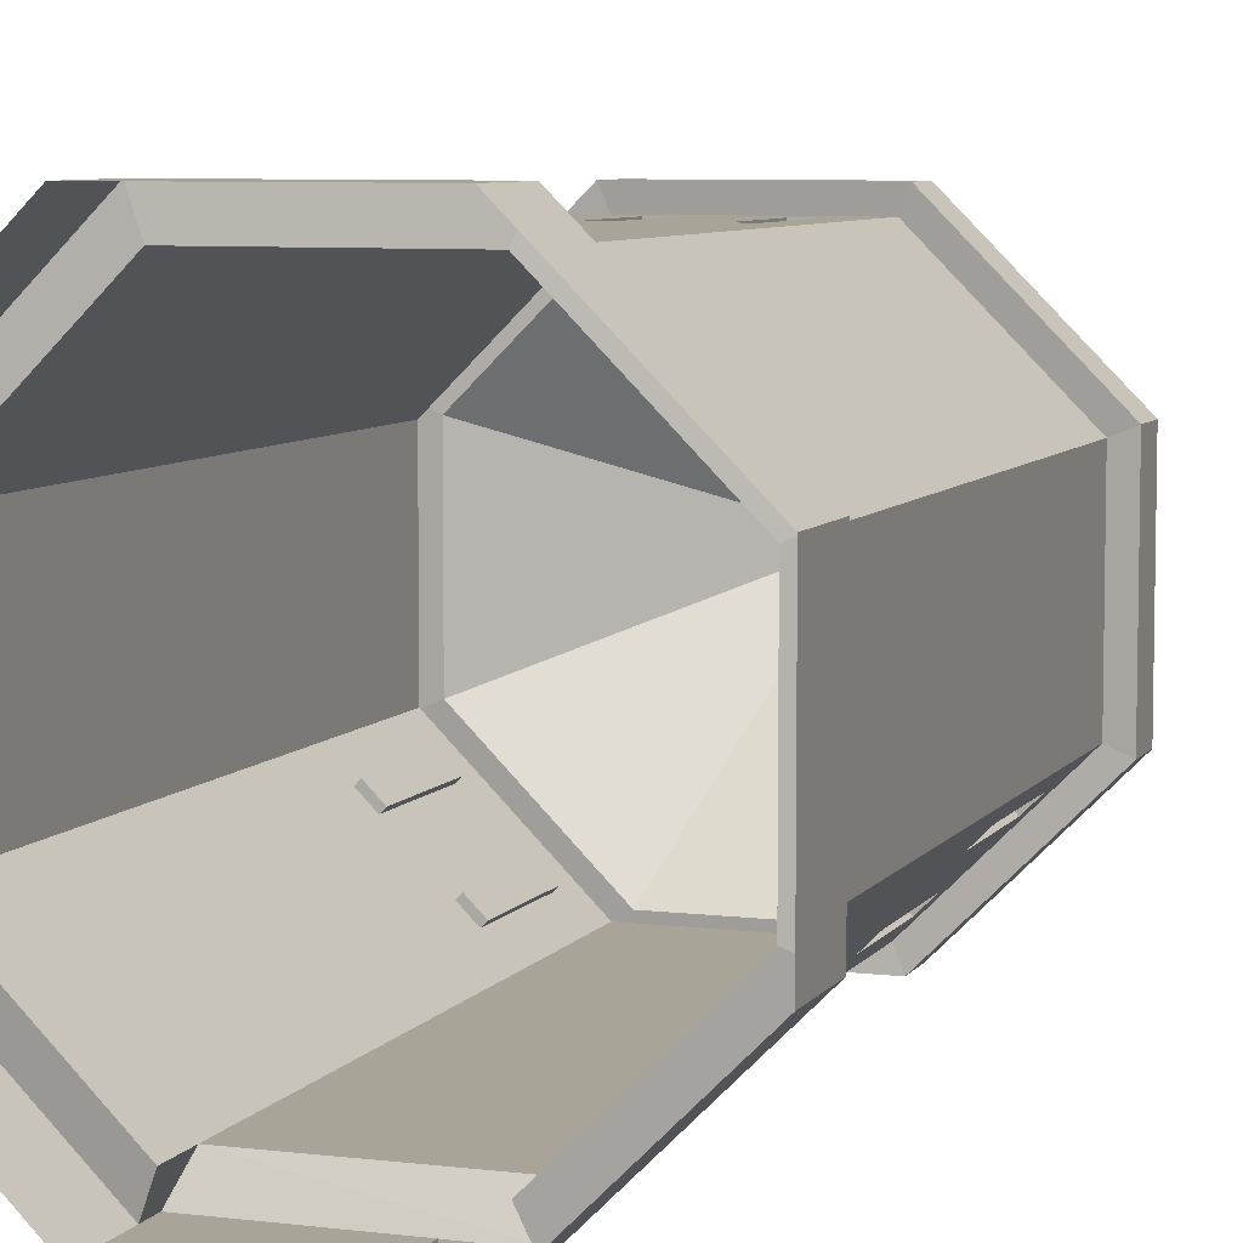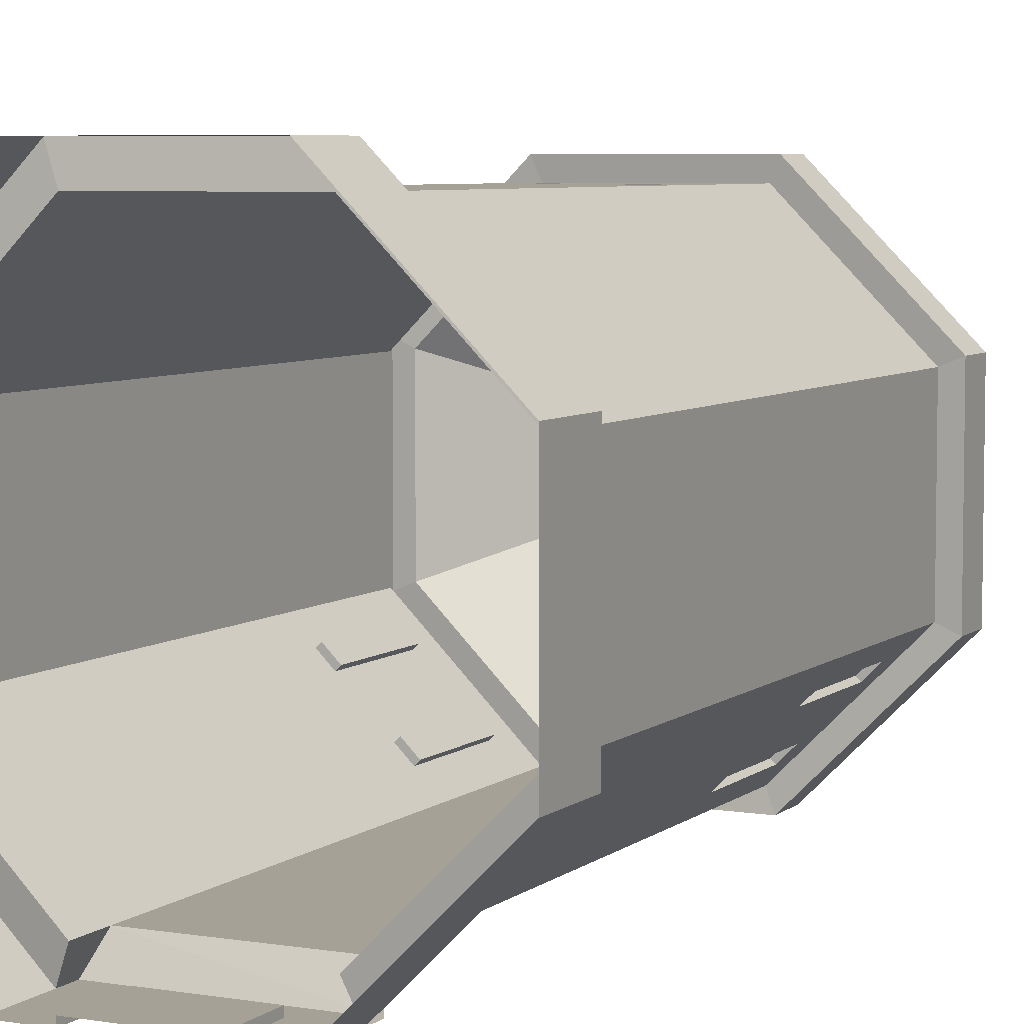
<metadata>
{"format":"obj","ext":"obj","renderer":"f3d","projection":"perspective","resolution":1024,"background":"white","views":[{"elev":7.0,"azim":19.7,"up":"+Z"},{"elev":6.0,"azim":26.2,"up":"+Z"}]}
</metadata>
<code>
o door_Cylinder.005
v -0.1092 -0.01003 -0.5115
v -0 -0.01003 -0.5115
v -0.1092 0.1522 -0.5115
v -0 0.1522 -0.5115
v -0.1092 0.0711 -0.5115
v 0.1092 -0.01003 -0.5115
v 0.1092 0.1522 -0.5115
v 0.1092 0.0711 -0.5115
v -0.1092 0.1117 -0.5115
v -0.1092 0.03053 -0.5115
v 0.1092 0.03053 -0.5115
v 0.1092 0.1117 -0.5115
f 4 8 2
f 1 10 2
f 9 3 4
f 2 10 5
f 5 9 4
f 4 7 12
f 8 11 2
f 4 12 8
f 2 5 4
f 11 6 2
o nearTopWindow_Cylinder.004
v -0.07175 1.735 0.2887
v 0.07175 1.735 0.2887
v 0.04784 1.788 0.231
v -0.04784 1.788 0.231
v -0.02392 1.841 0.1732
v 0.02392 1.841 0.1732
v -0 1.894 0.1155
v -0.02392 1.735 0.2887
v 0.02392 1.735 0.2887
v -0.04784 1.769 0.2133
v -0.02392 1.716 0.271
v 0.04784 1.769 0.2133
v -0.02392 1.822 0.1555
v 0.02392 1.822 0.1555
v 0.02392 1.716 0.271
v 0.07175 1.716 0.271
v -0.07175 1.716 0.271
v -0 1.875 0.0978
f 18 26 24
f 16 25 17
f 21 27 23
f 28 14 15
f 15 18 24
f 19 30 26
f 24 28 15
f 19 26 18
f 19 17 30
f 16 13 22
f 22 25 16
f 13 29 22
f 30 17 25
f 29 13 20
f 21 14 28
f 29 20 23
f 28 27 21
f 23 20 21
o roff_Cylinder.003
v -0 2 -0
v -0.4619 1.576 -0.1913
v -0.1913 1.576 -0.4619
v -0.4619 1.576 0.1913
v -0.1913 1.576 0.4619
v 0.1913 1.576 0.4619
v 0.4619 1.576 0.1913
v 0.4619 1.576 -0.1913
v 0.1913 1.576 -0.4619
v -0 1.576 0.4619
v -0.09567 1.788 0.231
v 0.09567 1.788 0.231
v -0.04784 1.894 0.1155
v 0.04784 1.894 0.1155
v -0.04784 1.682 0.3465
v 0.04784 1.682 0.3465
v -0.07175 1.841 0.1732
v 0.07175 1.841 0.1732
v -0.07175 1.735 0.2887
v 0.07175 1.735 0.2887
v 0.04784 1.788 0.231
v -0.04784 1.788 0.231
v -0.02392 1.841 0.1732
v 0.02392 1.841 0.1732
v -0 1.894 0.1155
v -0.02392 1.735 0.2887
v 0.02392 1.735 0.2887
f 33 31 39
f 39 31 38
f 38 31 37
f 37 42 36
f 36 46 40
f 47 43 34
f 34 31 32
f 32 31 33
f 45 49 35
f 31 55 44
f 48 54 51
f 46 56 45
f 53 47 52
f 37 31 44
f 48 42 37
f 37 44 48
f 36 42 50
f 50 46 36
f 34 35 41
f 41 47 34
f 43 31 34
f 35 40 45
f 49 41 35
f 31 43 55
f 50 42 51
f 48 44 54
f 55 54 44
f 51 42 48
f 45 40 46
f 46 50 57
f 56 49 45
f 46 57 56
f 41 49 52
f 53 55 43
f 41 52 47
f 43 47 53
o topWindaw_Cylinder.002
v -0.04784 1.769 0.2133
v -0.02392 1.716 0.271
v 0.04784 1.769 0.2133
v -0.02392 1.822 0.1555
v 0.02392 1.822 0.1555
v 0.02392 1.716 0.271
v 0.07175 1.716 0.271
v -0.07175 1.716 0.271
v -0 1.875 0.0978
f 58 59 60
f 58 65 59
f 59 63 60
f 60 62 61
f 63 64 60
f 61 58 60
f 62 66 61
o window_Cylinder.000
v 0.1196 1.153 0.448
v 0.09567 1.153 0.448
v -0.07175 1.153 0.448
v -0.09567 1.153 0.448
v 0.09567 1.406 0.448
v -0.09567 1.406 0.448
v -0.07175 1.321 0.448
v 0.1196 1.321 0.448
v 0.07175 1.153 0.448
v -0.1196 1.153 0.448
v 0.07175 1.321 0.448
v -0.1196 1.321 0.448
v -0.1196 1.406 0.448
v -0.1196 1.237 0.448
v 0.07175 1.406 0.448
v 0.07175 1.237 0.448
v 0.1196 1.237 0.448
v -0.07175 1.237 0.448
v -0.07175 1.406 0.448
v 0.1196 1.406 0.448
v 0.2331 1.153 -0.4022
v 0.25 1.153 -0.3853
v 0.3684 1.153 -0.2669
v 0.3853 1.153 -0.25
v 0.25 1.406 -0.3853
v 0.3853 1.406 -0.25
v 0.3684 1.321 -0.2669
v 0.2331 1.321 -0.4022
v 0.2669 1.153 -0.3684
v 0.4022 1.153 -0.2331
v 0.2669 1.321 -0.3684
v 0.4022 1.321 -0.2331
v 0.4022 1.406 -0.2331
v 0.4022 1.237 -0.2331
v 0.2669 1.406 -0.3684
v 0.2669 1.237 -0.3684
v 0.2331 1.237 -0.4022
v 0.3684 1.237 -0.2669
v 0.3684 1.406 -0.2669
v 0.2331 1.406 -0.4022
v -0.4009 1.153 -0.2318
v -0.384 1.153 -0.2487
v -0.2656 1.153 -0.3671
v -0.2487 1.153 -0.384
v -0.384 1.406 -0.2487
v -0.2487 1.406 -0.384
v -0.2656 1.321 -0.3671
v -0.4009 1.321 -0.2318
v -0.3671 1.153 -0.2656
v -0.2318 1.153 -0.4009
v -0.3671 1.321 -0.2656
v -0.2318 1.321 -0.4009
v -0.2318 1.406 -0.4009
v -0.2318 1.237 -0.4009
v -0.3671 1.406 -0.2656
v -0.3671 1.237 -0.2656
v -0.4009 1.237 -0.2318
v -0.2656 1.237 -0.3671
v -0.2656 1.406 -0.3671
v -0.4009 1.406 -0.2318
f 77 82 74
f 98 100 93
f 97 102 94
f 123 122 108
f 78 80 73
f 118 120 113
f 67 83 68
f 74 86 71
f 71 81 77
f 82 75 68
f 71 77 74
f 83 74 82
f 82 68 83
f 89 104 90
f 93 105 92
f 92 99 98
f 100 96 90
f 92 98 93
f 104 93 100
f 100 90 104
f 87 103 88
f 94 106 91
f 91 101 97
f 102 95 88
f 91 97 94
f 103 94 102
f 102 88 103
f 123 114 117
f 126 111 114
f 117 122 123
f 111 121 117
f 108 107 123
f 114 111 117
f 122 115 108
f 69 84 70
f 73 85 72
f 72 79 78
f 80 76 70
f 72 78 73
f 84 73 80
f 80 70 84
f 109 124 110
f 113 125 112
f 112 119 118
f 120 116 110
f 112 118 113
f 124 113 120
f 120 110 124
o tower_Cylinder.001
v -0.4619 1.49 -0.1913
v 0.4619 0.1422 0.1913
v -0.4619 1.49 0.1913
v -0.1913 1.49 0.4619
v 0.1913 1.49 0.4619
v 0.4619 1.49 0.1913
v 0.4619 1.49 -0.1913
v -0.1913 0.1422 0.4619
v 0.1913 1.49 -0.4619
v -0.4619 0.1422 0.1913
v -0.1913 1.49 -0.4619
v -0.4619 0.1422 -0.1913
v -0.4619 1.576 -0.1913
v -0.1913 1.576 -0.4619
v -0.4619 1.576 0.1913
v -0.1913 1.576 0.4619
v 0.1913 1.576 0.4619
v 0.4619 1.576 0.1913
v 0.4619 1.576 -0.1913
v 0.1913 1.576 -0.4619
v -0.5059 1.58 -0.2095
v -0.5059 1.486 -0.2095
v -0.5059 1.58 0.2095
v -0.5059 1.486 0.2095
v -0.2095 1.58 0.5059
v -0.2095 1.486 0.5059
v 0.2095 1.58 0.5059
v 0.2095 1.486 0.5059
v 0.5059 1.58 0.2095
v 0.5059 1.486 0.2095
v 0.5059 1.58 -0.2095
v 0.5059 1.486 -0.2095
v 0.2095 1.58 -0.5059
v 0.2095 1.486 -0.5059
v -0.2095 1.486 -0.5059
v -0.2095 1.58 -0.5059
v -0 1.49 0.4619
v 0.1913 0.8161 0.4619
v -0.1913 0.8161 0.4619
v -0 0.1422 0.4619
v -0.09567 1.49 0.4619
v 0.09567 1.49 0.4619
v 0.1913 1.153 0.4619
v -0.1913 1.153 0.4619
v -0 1.153 0.4619
v 0.09567 1.153 0.4619
v -0.09567 1.153 0.4619
v -0.1435 1.49 0.4619
v 0.04784 1.49 0.4619
v 0.1913 0.9846 0.4619
v -0.1913 0.9846 0.4619
v -0.04784 1.49 0.4619
v 0.1435 1.49 0.4619
v 0.1913 1.321 0.4619
v -0.1913 1.321 0.4619
v 0.04784 1.153 0.4619
v 0.1435 1.153 0.4619
v -0.1435 1.153 0.4619
v -0.04784 1.153 0.4619
v -0.07175 1.49 0.4619
v 0.1196 1.49 0.4619
v 0.1196 1.153 0.4619
v -0.07175 1.153 0.4619
v -0.1196 1.49 0.4619
v 0.07175 1.49 0.4619
v 0.07175 1.153 0.4619
v 0.09567 1.406 0.4619
v -0.1196 1.153 0.4619
v -0.09567 1.406 0.4619
v -0.07175 1.321 0.4619
v 0.1196 1.321 0.4619
v 0.07175 1.321 0.4619
v -0.1196 1.321 0.4619
v -0.1196 1.406 0.4619
v -0.1196 1.237 0.4619
v 0.07175 1.406 0.4619
v 0.07175 1.237 0.4619
v 0.1196 1.237 0.4619
v -0.07175 1.237 0.4619
v -0.07175 1.406 0.4619
v 0.1196 1.406 0.4619
v 0.1196 1.153 0.448
v 0.09567 1.153 0.448
v -0.07175 1.153 0.448
v -0.09567 1.153 0.448
v 0.09567 1.406 0.448
v -0.09567 1.406 0.448
v -0.07175 1.321 0.448
v 0.1196 1.321 0.448
v 0.07175 1.153 0.448
v -0.1196 1.153 0.448
v 0.07175 1.321 0.448
v -0.1196 1.321 0.448
v -0.1196 1.406 0.448
v -0.1196 1.237 0.448
v 0.07175 1.406 0.448
v 0.07175 1.237 0.448
v 0.1196 1.237 0.448
v -0.07175 1.237 0.448
v -0.07175 1.406 0.448
v 0.1196 1.406 0.448
v 0.4619 0.8161 -0.1913
v 0.3266 1.49 -0.3266
v 0.1913 0.8161 -0.4619
v 0.3266 0.1422 -0.3266
v 0.3943 1.49 -0.259
v 0.4619 1.153 -0.1913
v 0.259 1.49 -0.3943
v 0.1913 1.153 -0.4619
v 0.3266 1.153 -0.3266
v 0.259 1.153 -0.3943
v 0.3943 1.153 -0.259
v 0.4281 1.49 -0.2252
v 0.4619 0.9846 -0.1913
v 0.2928 1.49 -0.3605
v 0.1913 0.9846 -0.4619
v 0.3605 1.49 -0.2928
v 0.4619 1.321 -0.1913
v 0.2252 1.49 -0.4281
v 0.1913 1.321 -0.4619
v 0.2928 1.153 -0.3605
v 0.2252 1.153 -0.4281
v 0.4281 1.153 -0.2252
v 0.3605 1.153 -0.2928
v -0.4619 0.8161 -0.1913
v 0.3774 1.49 -0.2759
v 0.2421 1.49 -0.4112
v 0.2421 1.153 -0.4112
v -0.3266 1.49 -0.3266
v 0.3774 1.153 -0.2759
v -0.1913 0.8161 -0.4619
v 0.4112 1.49 -0.2421
v 0.2759 1.49 -0.3774
v 0.2759 1.153 -0.3774
v 0.259 1.406 -0.3943
v 0.4112 1.153 -0.2421
v 0.3943 1.406 -0.259
v 0.3774 1.321 -0.2759
v 0.2421 1.321 -0.4112
v 0.2759 1.321 -0.3774
v 0.4112 1.321 -0.2421
v 0.4112 1.406 -0.2421
v 0.4112 1.237 -0.2421
v 0.2759 1.406 -0.3774
v 0.2759 1.237 -0.3774
v 0.2421 1.237 -0.4112
v 0.3774 1.237 -0.2759
v 0.3774 1.406 -0.2759
v 0.2421 1.406 -0.4112
v 0.2331 1.153 -0.4022
v 0.25 1.153 -0.3853
v 0.3684 1.153 -0.2669
v 0.3853 1.153 -0.25
v 0.25 1.406 -0.3853
v 0.3853 1.406 -0.25
v 0.3684 1.321 -0.2669
v 0.2331 1.321 -0.4022
v 0.2669 1.153 -0.3684
v 0.4022 1.153 -0.2331
v 0.2669 1.321 -0.3684
v 0.4022 1.321 -0.2331
v 0.4022 1.406 -0.2331
v 0.4022 1.237 -0.2331
v 0.2669 1.406 -0.3684
v 0.2669 1.237 -0.3684
v 0.2331 1.237 -0.4022
v 0.3684 1.237 -0.2669
v 0.3684 1.406 -0.2669
v 0.2331 1.406 -0.4022
v -0.1913 1.153 -0.4619
v -0.259 1.49 -0.3943
v -0.3943 1.49 -0.259
v -0.4619 1.153 -0.1913
v -0.3266 1.153 -0.3266
v -0.3943 1.153 -0.259
v -0.259 1.153 -0.3943
v -0.1913 1.321 -0.4619
v -0.2252 1.49 -0.4281
v -0.3605 1.49 -0.2928
v -0.4619 0.9846 -0.1913
v -0.1913 0.9846 -0.4619
v -0.2928 1.49 -0.3605
v -0.4281 1.49 -0.2252
v -0.4619 1.321 -0.1913
v -0.3605 1.153 -0.2928
v -0.4281 1.153 -0.2252
v -0.2252 1.153 -0.4281
v -0.2928 1.153 -0.3605
v -0.2759 1.49 -0.3774
v -0.4112 1.49 -0.2421
v -0.4112 1.153 -0.2421
v -0.2759 1.153 -0.3774
v -0.2421 1.49 -0.4112
v -0.3774 1.49 -0.2759
v -0.3774 1.153 -0.2759
v -0.3943 1.406 -0.259
v -0.2421 1.153 -0.4112
v -0.259 1.406 -0.3943
v -0.2759 1.321 -0.3774
v -0.4112 1.321 -0.2421
v -0.3774 1.321 -0.2759
v -0.2421 1.321 -0.4112
v -0.2421 1.406 -0.4112
v -0.2421 1.237 -0.4112
v -0.3774 1.406 -0.2759
v -0.3774 1.237 -0.2759
v -0.4112 1.237 -0.2421
v -0.2759 1.237 -0.3774
v -0.2759 1.406 -0.3774
v -0.4112 1.406 -0.2421
v -0.4009 1.153 -0.2318
v -0.384 1.153 -0.2487
v -0.2656 1.153 -0.3671
v -0.2487 1.153 -0.384
v -0.384 1.406 -0.2487
v -0.2487 1.406 -0.384
v -0.2656 1.321 -0.3671
v -0.4009 1.321 -0.2318
v -0.3671 1.153 -0.2656
v -0.2318 1.153 -0.4009
v -0.3671 1.321 -0.2656
v -0.2318 1.321 -0.4009
v -0.2318 1.406 -0.4009
v -0.2318 1.237 -0.4009
v -0.3671 1.406 -0.2656
v -0.3671 1.237 -0.2656
v -0.4009 1.237 -0.2318
v -0.2656 1.237 -0.3671
v -0.2656 1.406 -0.3671
v -0.4009 1.406 -0.2318
v -0 1.576 0.4619
v 0.5271 0.1522 0.2183
v -0.5271 0.1522 -0.2183
v -0.2183 0.1522 0.5271
v -0.5271 0.1522 0.2183
v 0.2183 0.1522 0.5271
v 0.2183 -0.01003 0.5271
v 0.5271 -0.01003 0.2183
v 0.5271 -0.01003 -0.2183
v 0.5271 0.1522 -0.2183
v 0.2183 -0.01003 -0.5271
v -0.2183 -0.01003 -0.5271
v -0.2183 -0.01003 0.5271
v -0.5271 -0.01003 0.2183
v -0.5271 -0.01003 -0.2183
v -0.2183 0.1522 -0.5271
v -0.3266 0.1422 -0.3266
v -0.1913 0.1422 -0.4619
v -0.1913 0.238 -0.4619
v 0.1913 0.1422 0.4619
v 0.4619 0.1422 -0.1913
v 0.1913 0.2398 -0.4619
v 0.1913 0.1422 -0.4619
v 0.2183 0.1522 -0.5271
v 0.2183 0.2041 -0.5271
v -0.2183 0.2041 -0.5271
v 0.2183 0.0711 -0.5271
v -0.2183 0.0711 -0.5271
v -0 0.1522 -0.5271
v 0.2183 0.03053 -0.5271
v 0.1092 -0.01003 -0.5271
v -0.2183 0.1117 -0.5271
v 0.1092 0.1522 -0.5271
v 0.2183 0.1117 -0.5271
v -0.1092 -0.01003 -0.5271
v -0.2183 0.03053 -0.5271
v -0.1092 0.1522 -0.5271
v 0.1092 0.0711 -0.5271
v -0.1092 0.0711 -0.5271
v -0.1092 0.1117 -0.5271
v -0.1092 0.03053 -0.5271
v 0.1092 0.03053 -0.5271
v 0.1092 0.1117 -0.5271
v -0.1092 -0.01003 -0.5115
v -0.1092 0.1522 -0.5115
v -0 0.1522 -0.5115
v -0.1092 0.0711 -0.5115
v 0.1092 -0.01003 -0.5115
v 0.1092 0.1522 -0.5115
v 0.1092 0.0711 -0.5115
v -0.1092 0.1117 -0.5115
v -0.1092 0.03053 -0.5115
v 0.1092 0.03053 -0.5115
v 0.1092 0.1117 -0.5115
f 296 303 246
f 129 306 251
f 181 129 170
f 132 176 164
f 244 132 233
f 137 160 135
f 145 155 157
f 259 234 160
f 144 153 155
f 133 156 132
f 357 151 153
f 132 154 131
f 142 149 151
f 147 161 148
f 149 148 150
f 151 150 152
f 153 152 154
f 155 154 156
f 157 156 158
f 159 158 160
f 162 160 161
f 146 157 159
f 255 148 161
f 140 159 162
f 129 148 127
f 140 147 139
f 130 150 129
f 139 149 141
f 178 163 152
f 192 182 176
f 207 197 180
f 184 194 201
f 193 212 227
f 168 202 193
f 173 211 217
f 197 224 204
f 167 200 195
f 172 209 216
f 325 332 327
f 203 223 218
f 196 225 205
f 317 337 338
f 196 203 198
f 232 268 263
f 270 280 261
f 275 265 246
f 256 279 238
f 265 292 272
f 244 269 267
f 234 270 261
f 332 352 347
f 264 293 273
f 269 289 287
f 242 260 247
f 307 306 300
f 298 331 322
f 318 340 302
f 263 288 281
f 297 329 324
f 322 351 341
f 336 326 310
f 326 353 333
f 303 330 328
f 254 277 237
f 343 354 325
f 330 350 348
f 271 291 286
f 376 358 128
f 231 366 380
f 138 361 136
f 166 360 362
f 128 366 377
f 373 372 359
f 134 361 360
f 359 384 371
f 361 371 370
f 360 370 369
f 362 369 363
f 358 363 364
f 366 364 365
f 383 366 365
f 389 393 372
f 372 381 380
f 379 381 378
f 381 375 378
f 374 382 372
f 395 403 408
f 383 398 394
f 406 410 399
f 385 402 401
f 395 397 392
f 236 271 273
f 201 221 219
f 195 213 226
f 324 342 355
f 230 378 257
f 257 307 242
f 378 375 257
f 246 235 296
f 242 230 257
f 242 307 296
f 137 135 246
f 235 242 296
f 303 137 246
f 138 136 251
f 129 127 310
f 299 306 129
f 129 310 299
f 251 136 129
f 136 134 165
f 177 170 129
f 136 165 129
f 130 129 181
f 165 177 129
f 376 128 164
f 132 131 180
f 169 176 132
f 132 180 169
f 164 128 132
f 128 377 228
f 240 233 132
f 128 228 132
f 133 132 244
f 228 240 132
f 137 161 160
f 145 144 155
f 158 133 239
f 239 258 158
f 160 158 229
f 245 135 160
f 234 253 160
f 241 259 160
f 243 229 158
f 232 252 158
f 158 258 232
f 253 245 160
f 229 241 160
f 158 252 243
f 144 143 153
f 133 158 156
f 153 143 357
f 357 142 151
f 132 156 154
f 142 141 149
f 147 162 161
f 149 147 148
f 151 149 150
f 153 151 152
f 155 153 154
f 157 155 156
f 159 157 158
f 162 159 160
f 146 145 157
f 161 137 304
f 319 297 161
f 161 304 319
f 127 148 309
f 298 316 148
f 309 148 316
f 161 297 315
f 315 308 161
f 255 305 148
f 320 298 148
f 161 308 255
f 320 148 305
f 140 146 159
f 129 150 148
f 140 162 147
f 130 152 150
f 139 147 149
f 152 130 174
f 190 167 152
f 152 174 190
f 131 154 179
f 187 179 154
f 191 168 154
f 163 175 154
f 187 154 168
f 175 191 154
f 186 178 152
f 152 167 186
f 163 154 152
f 177 165 164
f 166 376 164
f 165 134 166
f 184 170 177
f 189 173 177
f 194 184 177
f 165 166 164
f 176 169 183
f 177 164 176
f 173 194 177
f 182 171 176
f 185 189 177
f 177 176 171
f 188 172 176
f 176 183 188
f 171 185 177
f 176 172 192
f 183 169 204
f 180 131 207
f 179 187 207
f 197 204 180
f 179 207 131
f 169 180 204
f 204 188 183
f 190 174 200
f 181 170 201
f 174 130 200
f 201 199 181
f 200 130 181
f 170 184 201
f 199 200 181
f 193 202 222
f 222 212 193
f 227 207 193
f 193 207 187
f 168 191 202
f 193 187 168
f 173 189 210
f 210 211 173
f 217 194 173
f 188 204 208
f 197 207 227
f 215 224 197
f 197 227 215
f 208 204 224
f 195 206 186
f 167 190 200
f 195 186 167
f 172 188 208
f 208 209 172
f 216 192 172
f 305 255 331
f 308 315 335
f 325 334 332
f 308 335 255
f 331 320 305
f 255 335 331
f 334 318 314
f 334 314 300
f 331 335 325
f 321 332 311
f 327 331 325
f 334 300 332
f 311 332 300
f 222 202 198
f 203 192 216
f 222 198 218
f 216 223 203
f 218 198 203
f 189 205 210
f 196 206 226
f 214 225 196
f 196 226 214
f 210 205 225
f 345 321 301
f 301 317 338
f 338 345 301
f 191 175 202
f 178 186 206
f 202 175 163
f 163 178 206
f 196 205 203
f 163 206 202
f 198 202 206
f 182 192 203
f 203 205 171
f 206 196 198
f 185 171 205
f 205 189 185
f 182 203 171
f 263 274 252
f 232 258 268
f 263 252 232
f 275 261 280
f 270 290 280
f 280 295 275
f 248 235 272
f 246 135 275
f 245 253 275
f 265 272 246
f 245 275 135
f 235 246 272
f 272 254 248
f 262 238 279
f 256 278 279
f 279 285 262
f 254 272 276
f 265 275 295
f 283 292 265
f 265 295 283
f 276 272 292
f 239 133 268
f 244 233 269
f 249 262 269
f 267 268 244
f 249 269 233
f 133 244 268
f 268 258 239
f 261 275 253
f 234 259 270
f 261 253 234
f 351 331 327
f 332 321 345
f 351 327 347
f 345 352 332
f 347 327 332
f 256 273 278
f 264 274 294
f 282 293 264
f 264 294 282
f 278 273 293
f 288 268 267
f 269 262 285
f 288 267 287
f 285 289 269
f 287 267 269
f 240 228 230
f 231 379 378
f 228 377 231
f 249 233 240
f 256 238 240
f 262 249 240
f 228 231 378
f 230 242 240
f 228 378 230
f 238 262 240
f 236 250 240
f 237 260 242
f 247 236 242
f 256 240 250
f 242 235 248
f 254 237 242
f 242 248 254
f 236 240 242
f 311 300 306
f 318 302 307
f 300 314 307
f 302 323 307
f 313 296 307
f 307 257 251
f 375 374 373
f 373 138 251
f 306 299 312
f 373 251 375
f 257 375 251
f 323 313 307
f 301 321 306
f 314 318 307
f 307 251 306
f 306 312 317
f 321 311 306
f 306 317 301
f 322 336 316
f 298 320 331
f 322 316 298
f 323 302 340
f 318 339 340
f 340 346 323
f 294 274 281
f 263 268 288
f 281 274 263
f 324 335 315
f 297 319 329
f 324 315 297
f 356 336 341
f 322 331 351
f 341 336 322
f 312 299 333
f 310 127 336
f 309 316 336
f 326 333 310
f 309 336 127
f 299 310 333
f 333 317 312
f 317 333 337
f 326 336 356
f 344 353 326
f 326 356 344
f 337 333 353
f 304 137 329
f 303 296 330
f 313 323 330
f 328 329 303
f 313 330 296
f 137 303 329
f 329 319 304
f 260 237 277
f 254 276 277
f 277 284 260
f 334 325 354
f 335 355 343
f 354 339 318
f 335 343 325
f 354 318 334
f 349 329 328
f 330 323 346
f 349 328 348
f 346 350 330
f 348 328 330
f 290 270 266
f 271 260 284
f 290 266 286
f 284 291 271
f 286 266 271
f 376 362 358
f 380 379 231
f 231 377 366
f 138 359 361
f 362 376 166
f 166 134 360
f 128 358 366
f 359 138 373
f 373 374 372
f 134 136 361
f 368 371 392
f 359 372 388
f 384 392 371
f 359 388 384
f 361 359 371
f 360 361 370
f 362 360 369
f 358 362 363
f 366 358 364
f 365 367 386
f 383 390 366
f 365 386 383
f 380 366 390
f 372 380 389
f 389 385 393
f 372 382 381
f 379 380 381
f 381 382 375
f 374 375 382
f 391 397 400
f 396 393 401
f 400 397 408
f 395 396 407
f 407 403 395
f 396 401 407
f 408 397 395
f 394 399 383
f 389 380 390
f 383 386 398
f 389 390 399
f 387 398 386
f 399 390 383
f 386 367 387
f 399 394 406
f 398 387 404
f 409 406 394
f 398 404 409
f 405 389 399
f 394 398 409
f 410 405 399
f 401 393 385
f 385 389 405
f 405 402 385
f 392 384 395
f 388 372 393
f 396 395 384
f 388 393 396
f 391 368 392
f 384 388 396
f 397 391 392
f 243 252 274
f 264 273 271
f 243 274 229
f 229 274 270
f 273 256 250
f 250 236 273
f 274 264 270
f 270 259 241
f 241 229 270
f 236 247 271
f 271 266 264
f 247 260 271
f 270 264 266
f 220 200 199
f 201 194 217
f 220 199 219
f 217 221 201
f 219 199 201
f 226 206 195
f 195 200 220
f 220 213 195
f 355 335 324
f 324 329 349
f 349 342 324

</code>
